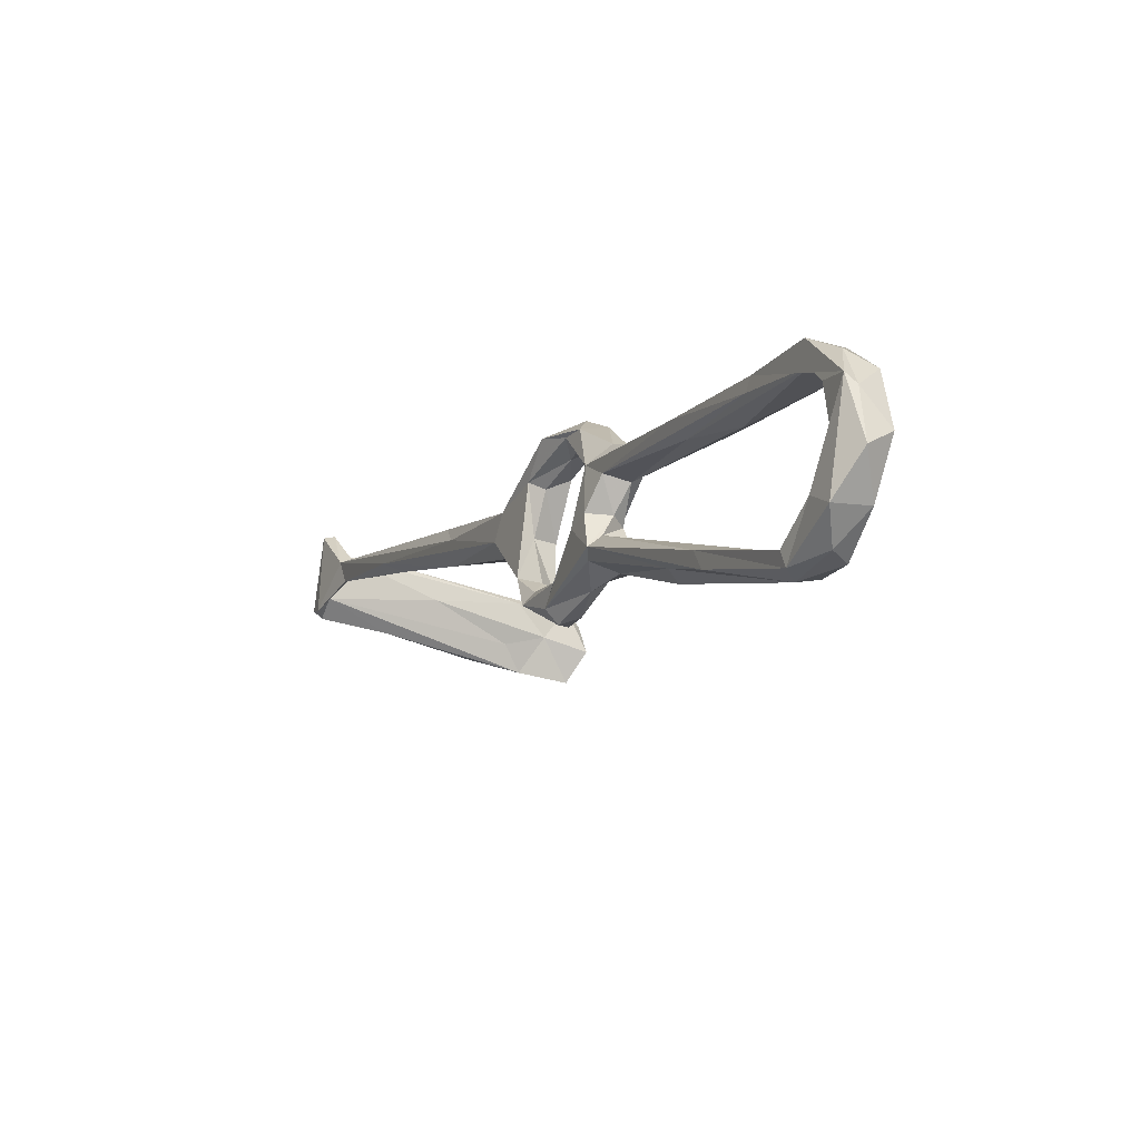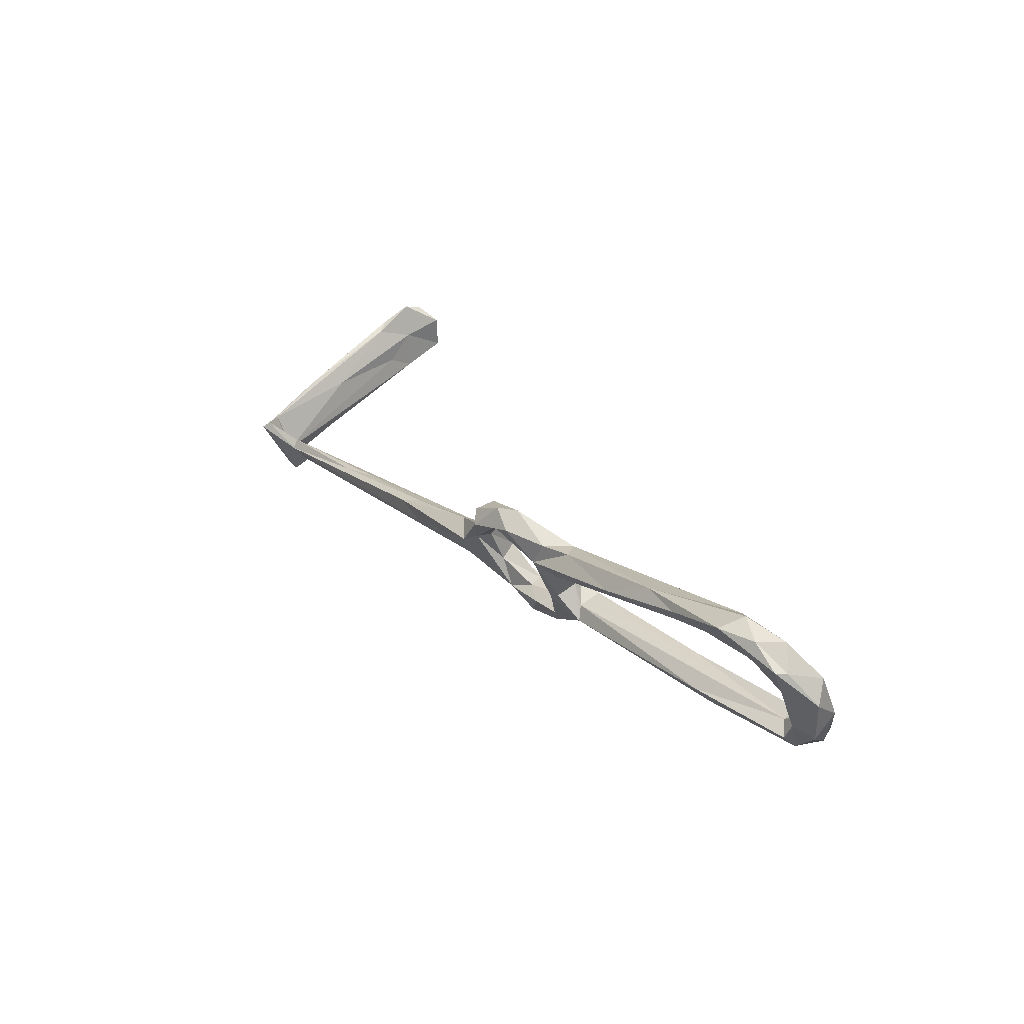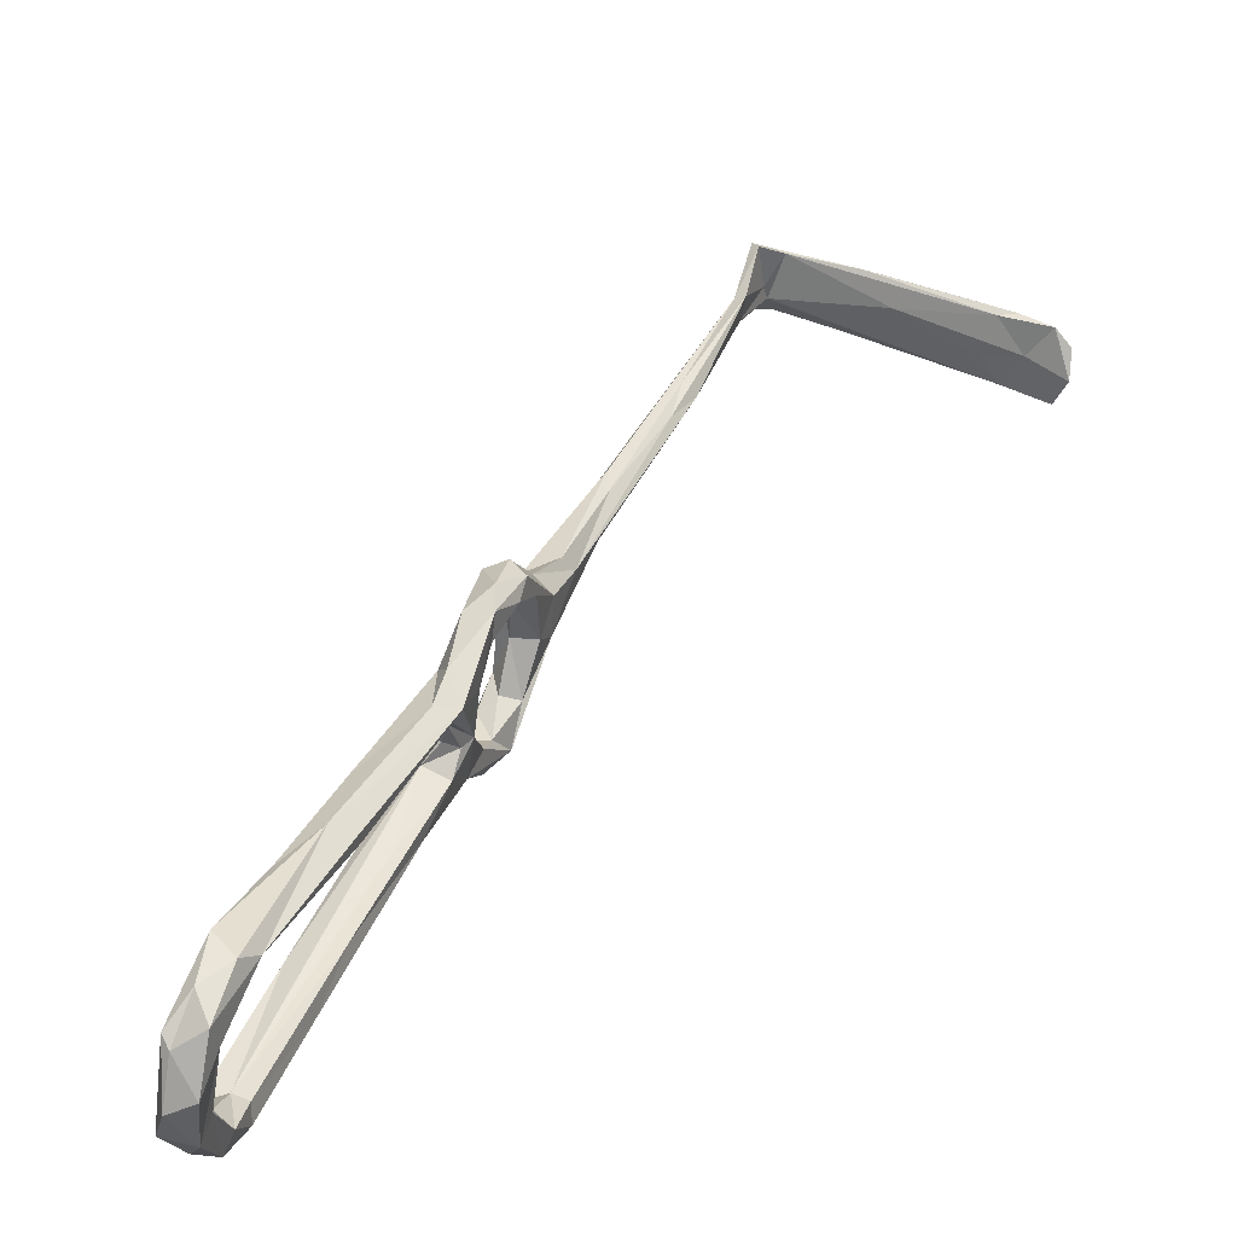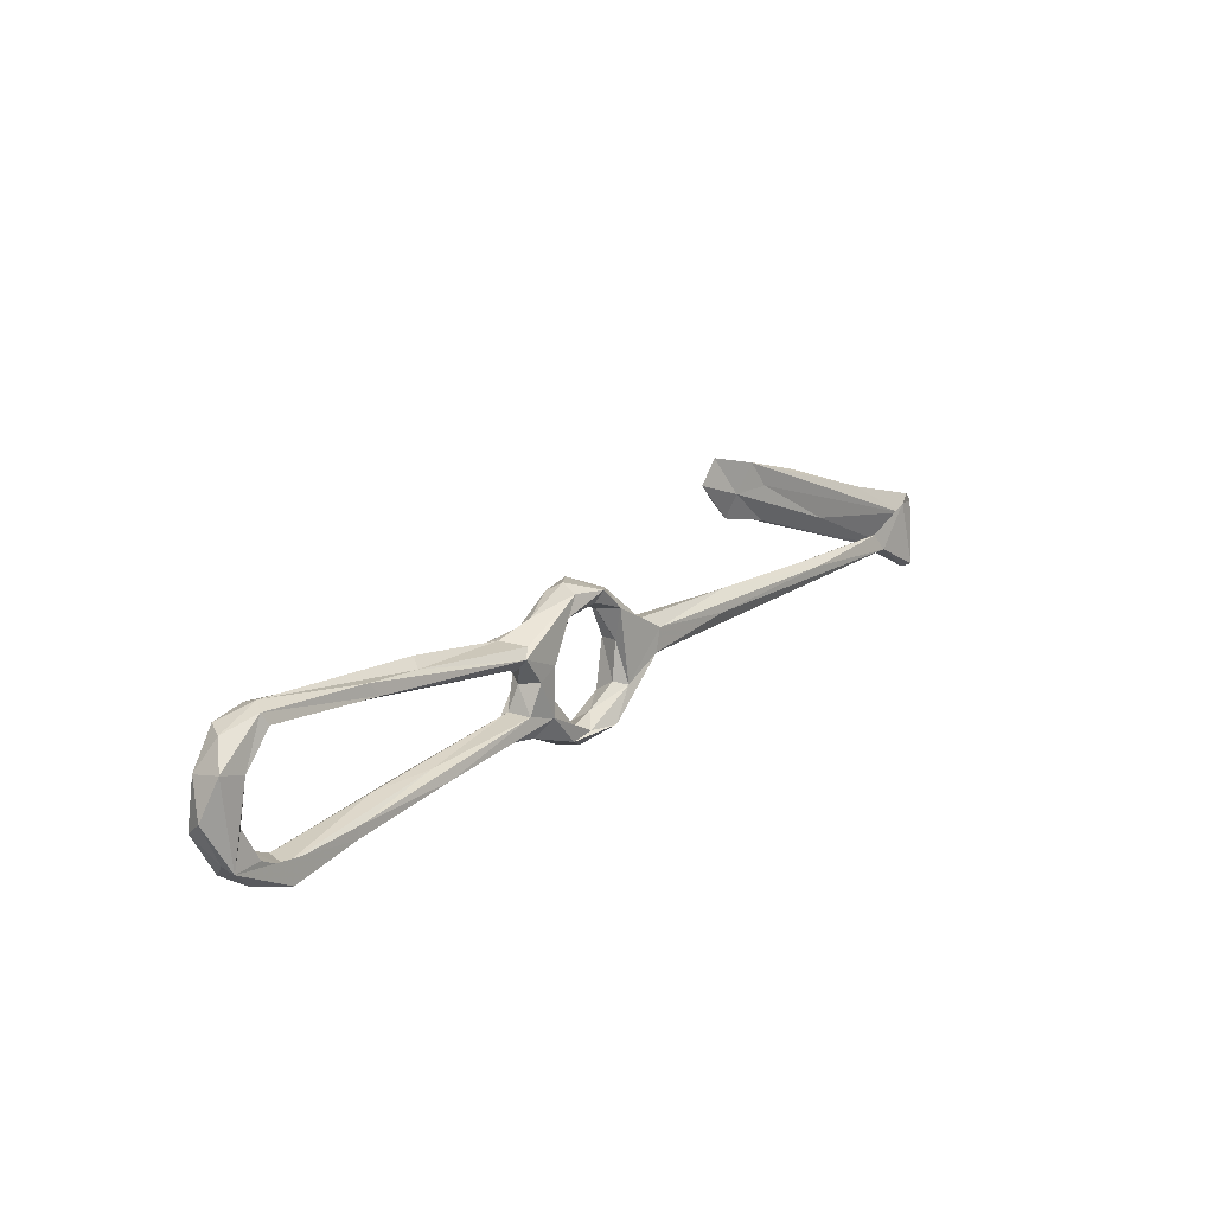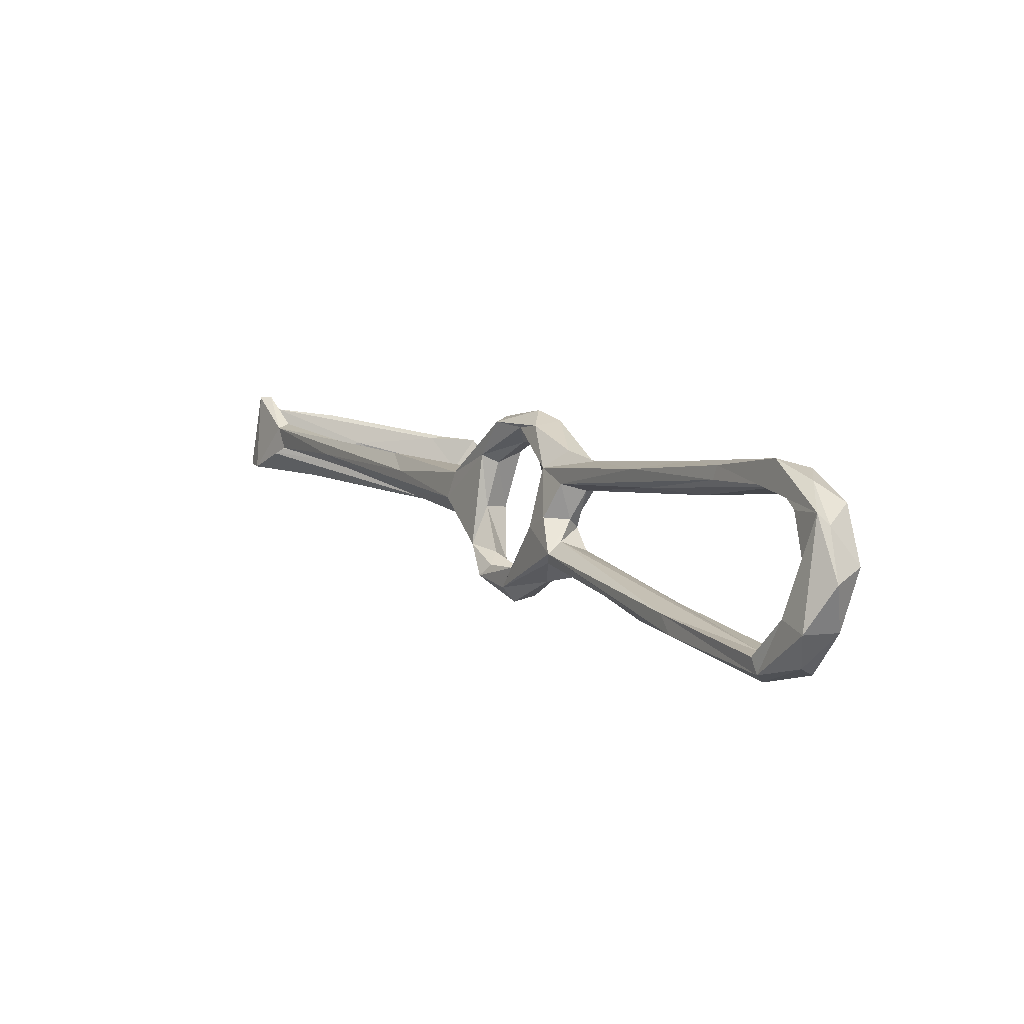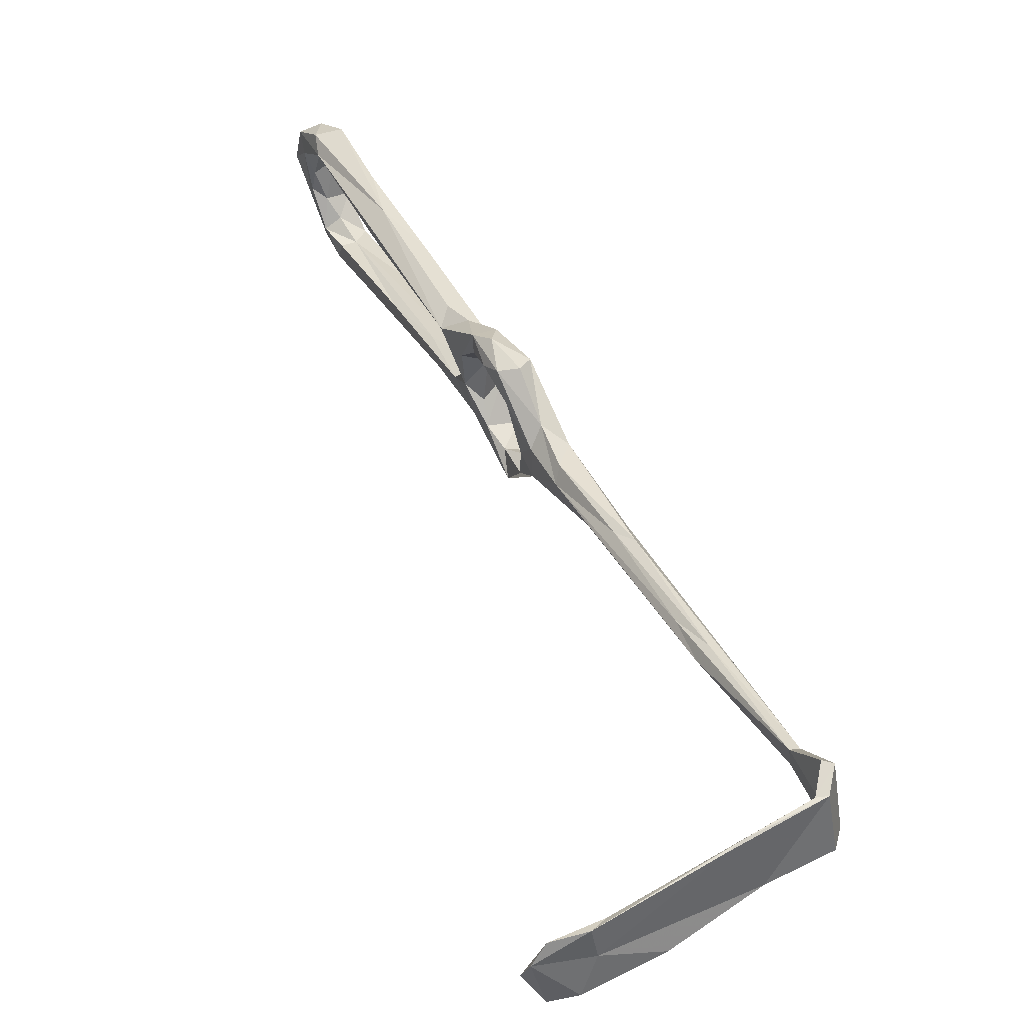
<metadata>
{"format":"obj","ext":"obj","renderer":"f3d","projection":"perspective","resolution":1024,"background":"white","views":[{"elev":-11.8,"azim":14.0,"up":"+Z"},{"elev":-53.8,"azim":35.6,"up":"+Y"},{"elev":30.5,"azim":59.5,"up":"+Z"},{"elev":-73.3,"azim":-168.5,"up":"+Y"},{"elev":1.2,"azim":9.7,"up":"+Z"},{"elev":46.1,"azim":-168.5,"up":"+Z"}]}
</metadata>
<code>
v -34.65 -25.2 -526.7
v -39.62 -19.93 -524.9
v -37.55 -20.51 -523
v -32.74 -27.77 -523.2
v -32.79 -24.43 -529.1
v -32.96 -17.25 -528.1
v -29.31 -23.98 -528.1
v -23.69 -29.45 -523.8
v -26.22 -30.36 -525.4
v -31.5 -21.16 -524.2
v -27.4 -24.69 -522.3
v -37.24 -16.95 -520.9
v -36.08 -13.53 -522.3
v -41.71 -15.38 -519.6
v -39.4 -13.73 -513.1
v -40.16 -14.59 -504.1
v -39.85 -6.391 -515.4
v -36.82 -9.94 -513.2
v -37.31 -14.63 -505.4
v -47.87 -6.483 -511.7
v -44.54 -8.544 -514.8
v -39.59 -15.23 -524.1
v 19.64 -81.01 -508.1
v 21.14 -84.9 -506.1
v 25.22 -89.74 -515.2
v 19.22 -82.42 -509.8
v 21.41 -88.65 -513.4
v 15.82 -86.04 -504.7
v 6.236 -73.35 -505.7
v 5.573 -72.88 -507.9
v 16.36 -86.62 -508.8
v 3.584 -64.3 -510.4
v 21.51 -90.97 -507.8
v 26.29 -91.26 -510.9
v 22.36 -96.1 -512.3
v 18.86 -91.26 -512.1
v 28.33 -94.25 -520
v 24.17 -95.9 -514.1
v 25.42 -98.02 -522.4
v 20.44 -97.35 -529.4
v 20.11 -93.67 -519
v -43.72 -4.161 -514.3
v -33.78 -12.13 -503.6
v -39.51 -6.016 -508.2
v -40.85 -8.813 -504.4
v -45.71 -1.102 -506.1
v -45.57 1.236 -508.9
v -46.24 -7.745 -507.2
v -60.04 10.37 -507
v -36.68 -19.38 -498.4
v -35.55 -15.5 -497.4
v -52.79 9.267 -509.5
v -60.97 15.11 -510.5
v -62.54 16.73 -503.7
v -58.48 14.64 -504.9
v -32.21 -18.89 -502
v -31.98 -22.89 -499.4
v -28.35 -17.87 -500.3
v -31.47 -14.85 -498.3
v 1.88 -58.29 -509.4
v 2.96 -59.35 -507.4
v -6.164 -55.45 -509.4
v 1.604 -63.08 -505.1
v -28.76 -26.91 -499.2
v -29.11 -21.27 -496.5
v -25.01 -23.61 -498.4
v -25.03 -24.26 -503.4
v -29.19 -24.82 -501.6
v -21.9 -28 -508.1
v -26.71 -29.28 -509.6
v -26.66 -32.09 -506.3
v -22.15 -32.93 -503.5
v 23.49 -90.61 -520.9
v 25.43 -93.46 -529.3
v 24.34 -91 -525.5
v 21.1 -90.28 -527.1
v 17.26 -93.43 -527.4
v 21.37 -89.01 -535.7
v 20.01 -92.83 -534.5
v 13.43 -89.13 -535.8
v 12.56 -88.49 -533.2
v 17.97 -88.61 -530.5
v 13.49 -84.12 -532.8
v -94.91 59.44 -502.6
v -102.6 66.59 -506.5
v -95.22 61.87 -502.1
v -81.25 39.67 -504
v -96.47 61.21 -498.6
v -77.17 41.96 -503.8
v -94.8 62.52 -497.7
v -78.86 40.26 -501.3
v -72.29 34.08 -503.4
v -102.3 68.34 -492.1
v -100.1 68.26 -491.9
v -102.1 71.63 -503.2
v -101.2 70.23 -500.4
v -104.5 69.81 -505.8
v -100.1 73.77 -494.5
v -104.3 73.91 -506.6
v -94.12 81.51 -508.4
v -74.18 96.71 -508.8
v -85.05 85.88 -501.6
v -90.27 82.92 -495.7
v -102.2 73.15 -494.3
v -87.91 85.6 -496.4
v 14.04 -86.03 -537
v -71.84 98.07 -500.5
v -76 35.34 -506.6
v -70.46 30.84 -506.9
v -16.69 -33.43 -506.9
v -17.01 -38.05 -505.2
v -16.72 -35.2 -508.6
v -22.24 -28.87 -516.2
v -22.86 -37.07 -509
v -26 -35.63 -514.5
v -28.86 -32.21 -516.1
v -21.73 -34.38 -514.8
v -26.08 -27.75 -518.5
v -20.26 -36.67 -524.2
v -25.11 -36.65 -522.1
v -24.66 -39.21 -520.4
v -22.81 -37.27 -518.4
v -8.251 -59.12 -528.6
v -19.06 -34.23 -519.9
v -8.797 -55.08 -506.4
v -18.9 -34.97 -510.1
v -20.93 -31.68 -516.2
v -14.11 -41.53 -524.6
v -72.29 99.73 -514
v -71.14 101 -506.6
v -81.13 94.36 -511.9
v -70.02 101.2 -500.1
v -67.44 101 -507
v -63.73 104.1 -500.8
v -61.73 106.4 -504.4
v -59.87 104.9 -509.5
v -69.14 103.6 -513.9
v -63.98 104.9 -515.5
v -11.46 -47.63 -522.7
v 20.79 -86.82 -532.5
v 16.23 -82.51 -532.9
v 17.02 -82.93 -536.2
v -1.212 -70.62 -531.5
v -2.78 -68.58 -528.3
v 5.995 -68.46 -532.2
v -1.02 -59.66 -527.1
v -7.486 -55.76 -530.2
f 71 114 125
f 122 139 124
f 78 106 142
f 8 128 119
f 61 110 63
f 8 124 128
f 134 136 135
f 83 139 122
f 75 78 140
f 30 125 114
f 48 54 49
f 43 44 59
f 133 136 134
f 132 134 135
f 85 95 86
f 100 131 129
f 101 133 102
f 107 133 134
f 102 133 107
f 129 138 133
f 105 132 130
f 100 105 130
f 103 107 132
f 95 100 129
f 98 102 107
f 112 126 113
f 130 135 137
f 14 16 20
f 60 126 112
f 122 124 127
f 16 19 56
f 113 127 124
f 114 117 126
f 95 99 100
f 121 144 122
f 12 13 15
f 98 107 103
f 88 91 90
f 39 40 74
f 35 39 38
f 6 11 8
f 113 126 127
f 3 12 14
f 2 6 5
f 70 113 118
f 56 68 57
f 66 72 110
f 49 88 87
f 43 58 56
f 2 22 6
f 31 36 35
f 115 121 117
f 86 95 96
f 129 131 137
f 24 28 33
f 6 17 13
f 140 142 141
f 128 145 147
f 6 13 10
f 120 123 121
f 58 67 68
f 12 15 14
f 28 29 35
f 23 27 26
f 84 86 108
f 98 103 104
f 69 110 113
f 19 43 56
f 25 75 73
f 93 94 98
f 84 85 86
f 25 37 74
f 1 5 9
f 24 33 34
f 16 56 57
f 43 59 58
f 77 82 81
f 23 26 60
f 35 40 39
f 42 53 52
f 18 44 43
f 124 146 128
f 79 80 106
f 67 69 70
f 68 70 71
f 63 110 111
f 32 126 60
f 23 63 24
f 46 47 55
f 44 45 59
f 24 63 28
f 2 3 14
f 50 65 51
f 16 57 50
f 78 142 140
f 83 140 141
f 86 90 89
f 78 79 106
f 135 138 137
f 121 143 144
f 64 71 72
f 135 136 138
f 124 139 146
f 141 142 145
f 83 122 144
f 16 48 20
f 25 73 27
f 101 129 133
f 37 39 74
f 29 125 30
f 45 48 50
f 53 87 108
f 85 88 93
f 28 35 33
f 11 116 118
f 71 125 111
f 46 54 48
f 18 43 19
f 69 113 70
f 58 59 66
f 23 25 27
f 50 57 64
f 14 21 22
f 117 122 127
f 28 63 29
f 85 93 97
f 89 90 92
f 95 98 96
f 30 114 62
f 110 112 113
f 76 82 77
f 35 36 41
f 66 110 69
f 25 74 75
f 17 47 44
f 106 143 123
f 128 146 145
f 23 61 63
f 8 113 124
f 84 88 85
f 23 60 61
f 80 144 143
f 21 53 42
f 67 70 68
f 83 141 146
f 2 4 3
f 6 10 11
f 6 22 17
f 17 44 18
f 64 66 65
f 103 132 105
f 35 77 40
f 100 130 131
f 119 123 120
f 13 17 18
f 26 27 31
f 50 64 65
f 121 123 143
f 80 143 106
f 33 38 34
f 27 41 36
f 56 58 68
f 20 48 49
f 5 7 9
f 45 51 59
f 86 109 108
f 1 2 5
f 73 75 76
f 57 71 64
f 93 98 104
f 64 72 66
f 114 115 117
f 32 62 126
f 74 79 78
f 10 13 12
f 63 111 125
f 31 62 32
f 26 31 32
f 80 81 144
f 95 102 98
f 23 24 34
f 46 55 54
f 20 53 21
f 70 118 116
f 13 18 15
f 5 6 7
f 70 116 71
f 75 140 76
f 27 36 31
f 1 121 116
f 45 46 48
f 133 138 136
f 25 34 37
f 57 68 71
f 30 62 31
f 84 108 87
f 119 147 123
f 81 82 83
f 74 78 75
f 59 65 66
f 34 38 37
f 26 32 60
f 45 47 46
f 52 53 109
f 37 38 39
f 14 20 21
f 6 8 7
f 4 11 10
f 1 120 121
f 17 21 42
f 54 91 88
f 17 22 21
f 95 101 102
f 71 111 72
f 44 47 45
f 1 4 2
f 106 145 142
f 14 15 16
f 16 50 48
f 29 30 31
f 88 94 93
f 93 104 97
f 3 4 10
f 115 116 121
f 97 104 99
f 15 18 19
f 17 42 52
f 90 96 94
f 15 19 16
f 8 119 9
f 95 129 101
f 117 127 126
f 82 140 83
f 85 97 95
f 95 97 99
f 58 66 67
f 94 96 98
f 77 81 80
f 60 112 110
f 106 147 145
f 103 105 104
f 100 104 105
f 83 146 139
f 41 73 76
f 117 121 122
f 41 76 77
f 3 10 12
f 84 87 88
f 40 79 74
f 86 96 90
f 35 41 77
f 20 49 87
f 99 104 100
f 20 87 53
f 2 14 22
f 119 128 147
f 107 134 132
f 71 115 114
f 106 123 147
f 54 55 91
f 81 83 144
f 53 108 109
f 29 31 35
f 23 34 25
f 47 89 92
f 129 137 138
f 88 90 94
f 130 137 131
f 52 109 89
f 47 92 55
f 55 92 91
f 27 73 41
f 60 110 61
f 1 9 120
f 33 35 38
f 47 52 89
f 49 54 88
f 40 80 79
f 86 89 109
f 29 63 125
f 66 69 67
f 17 52 47
f 72 111 110
f 71 116 115
f 4 116 11
f 90 91 92
f 45 50 51
f 7 8 9
f 40 77 80
f 8 11 113
f 141 145 146
f 9 119 120
f 76 140 82
f 51 65 59
f 1 116 4
f 11 118 113
f 130 132 135
f 62 114 126

</code>
